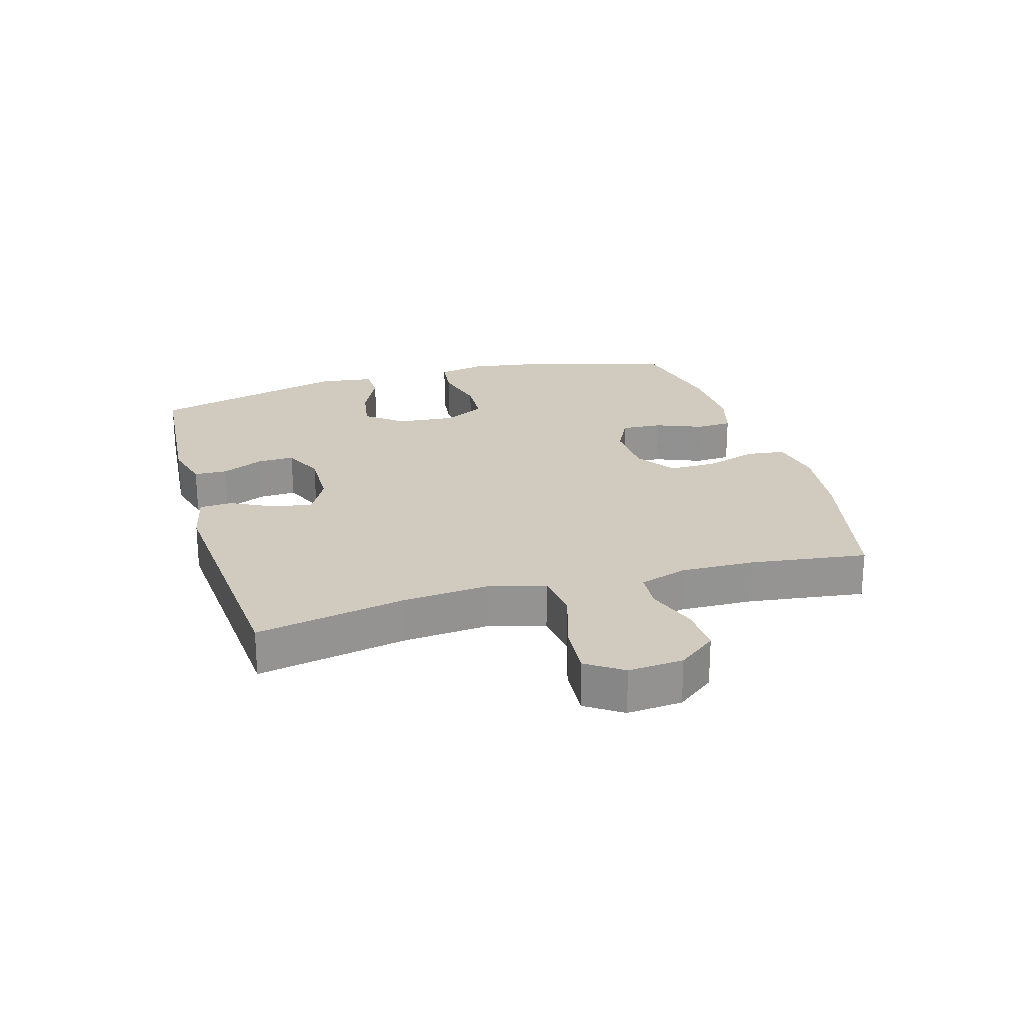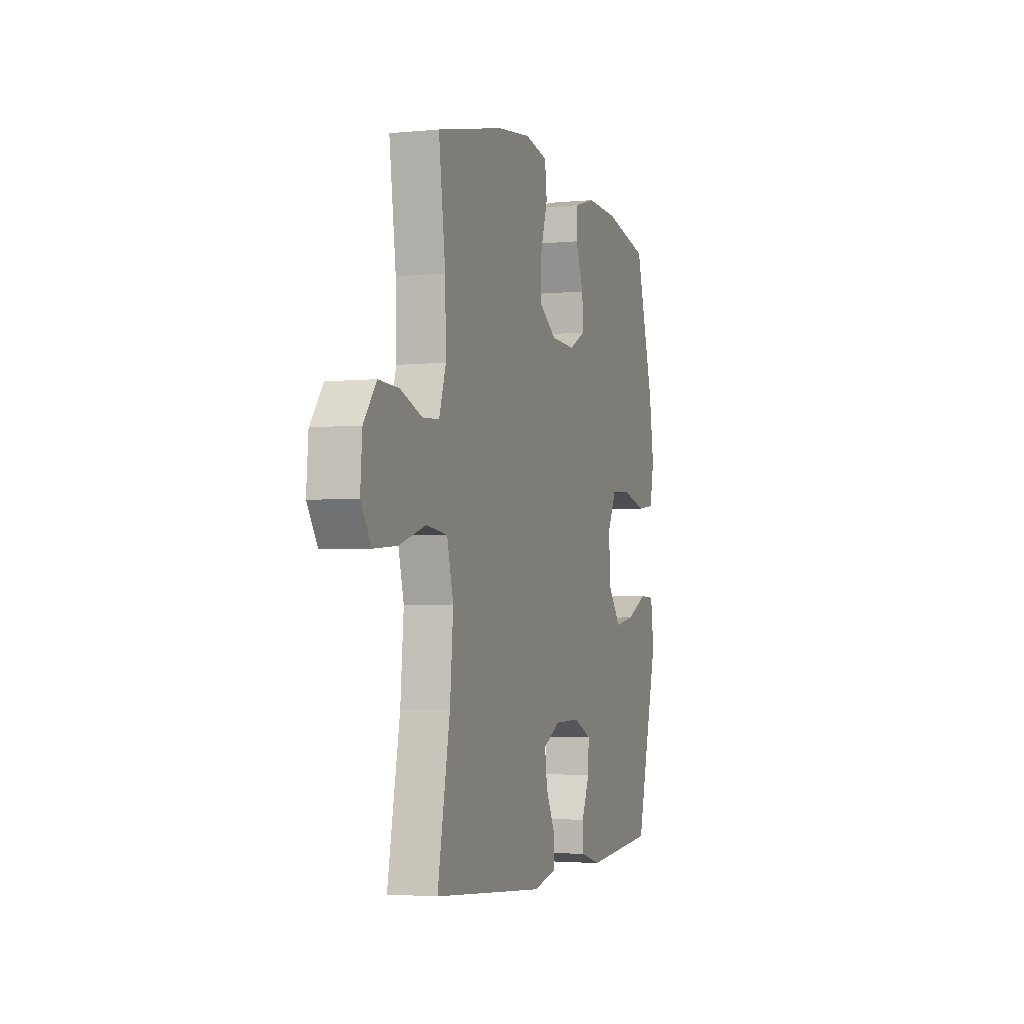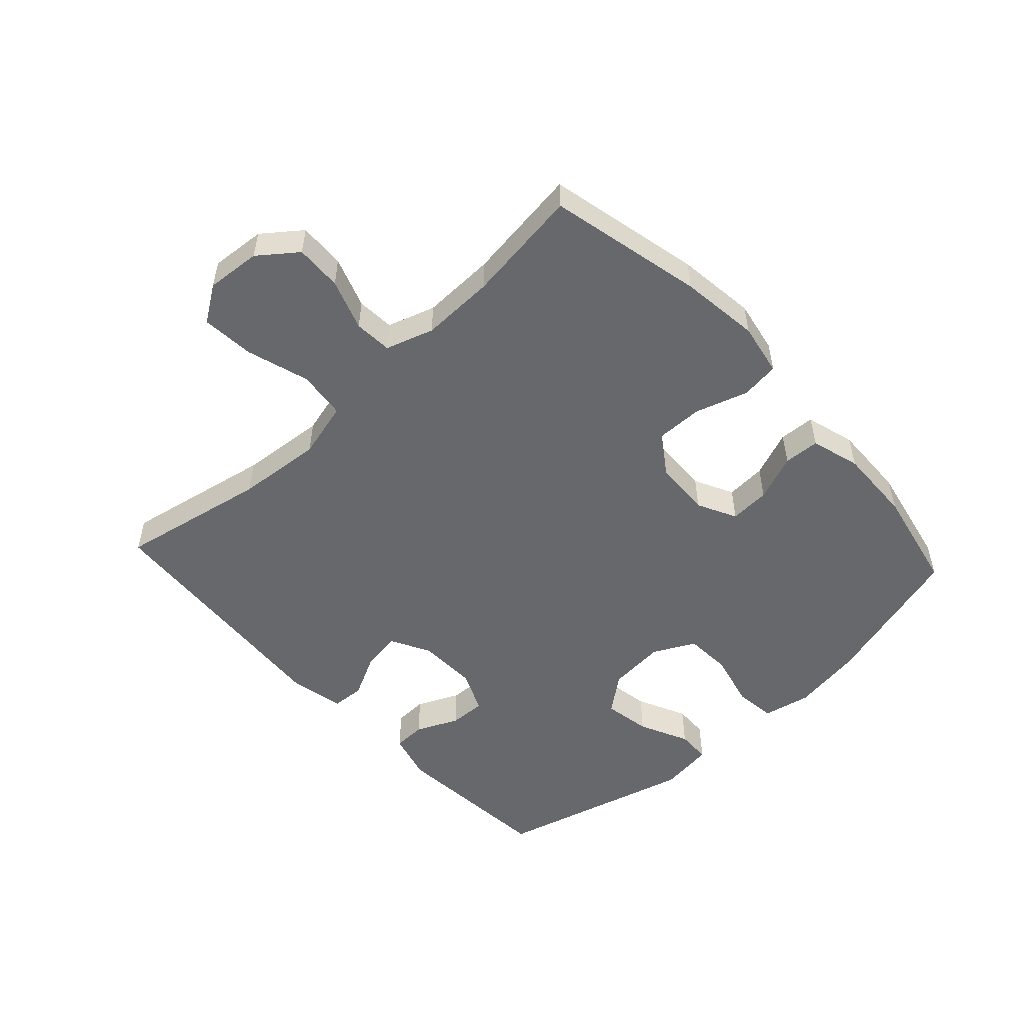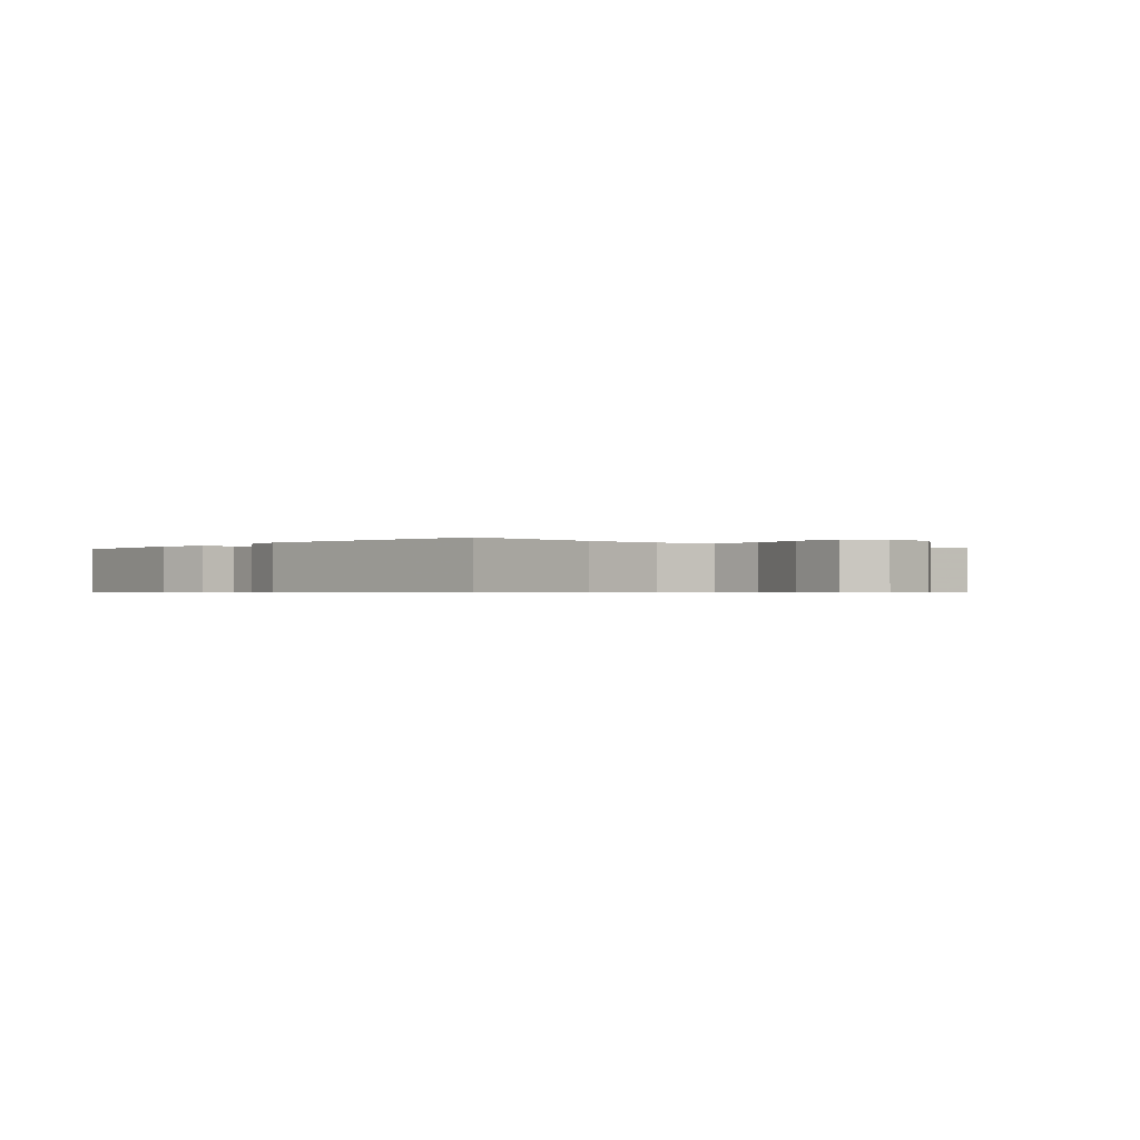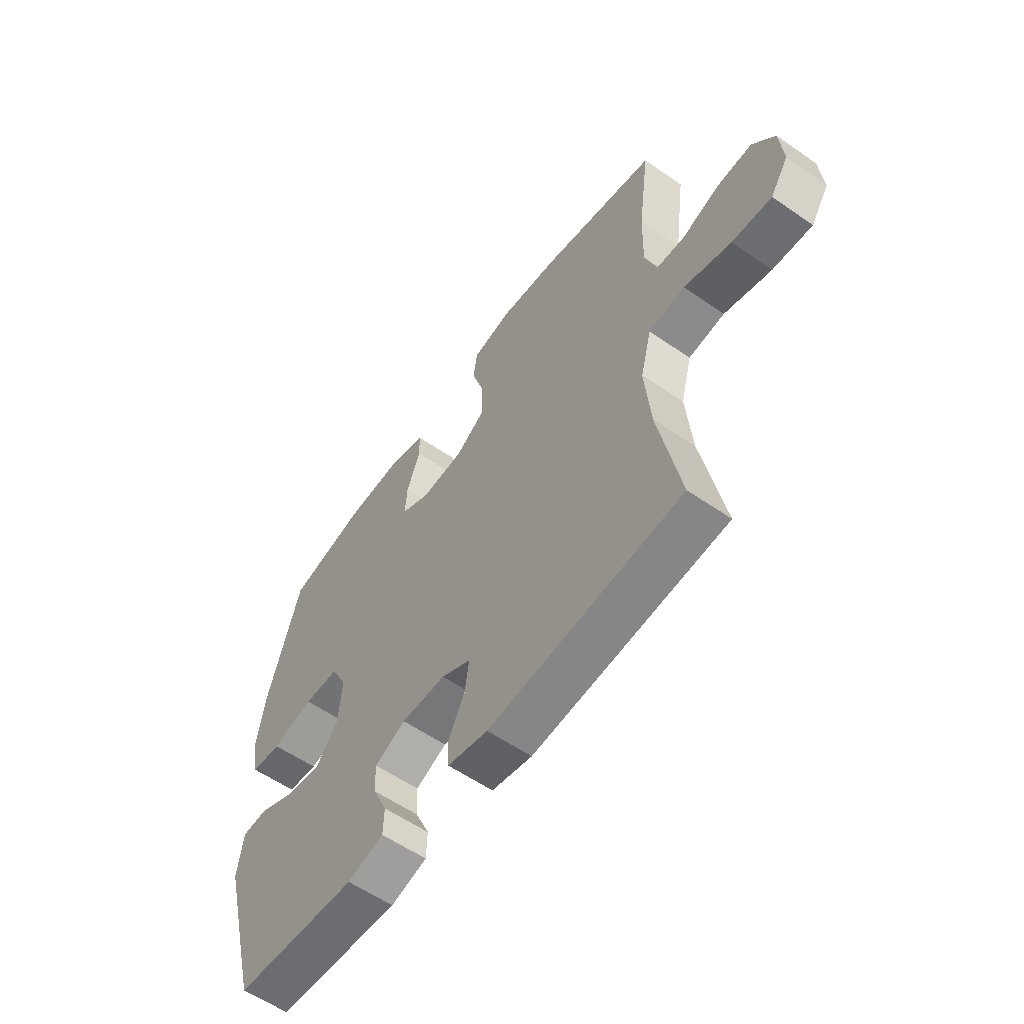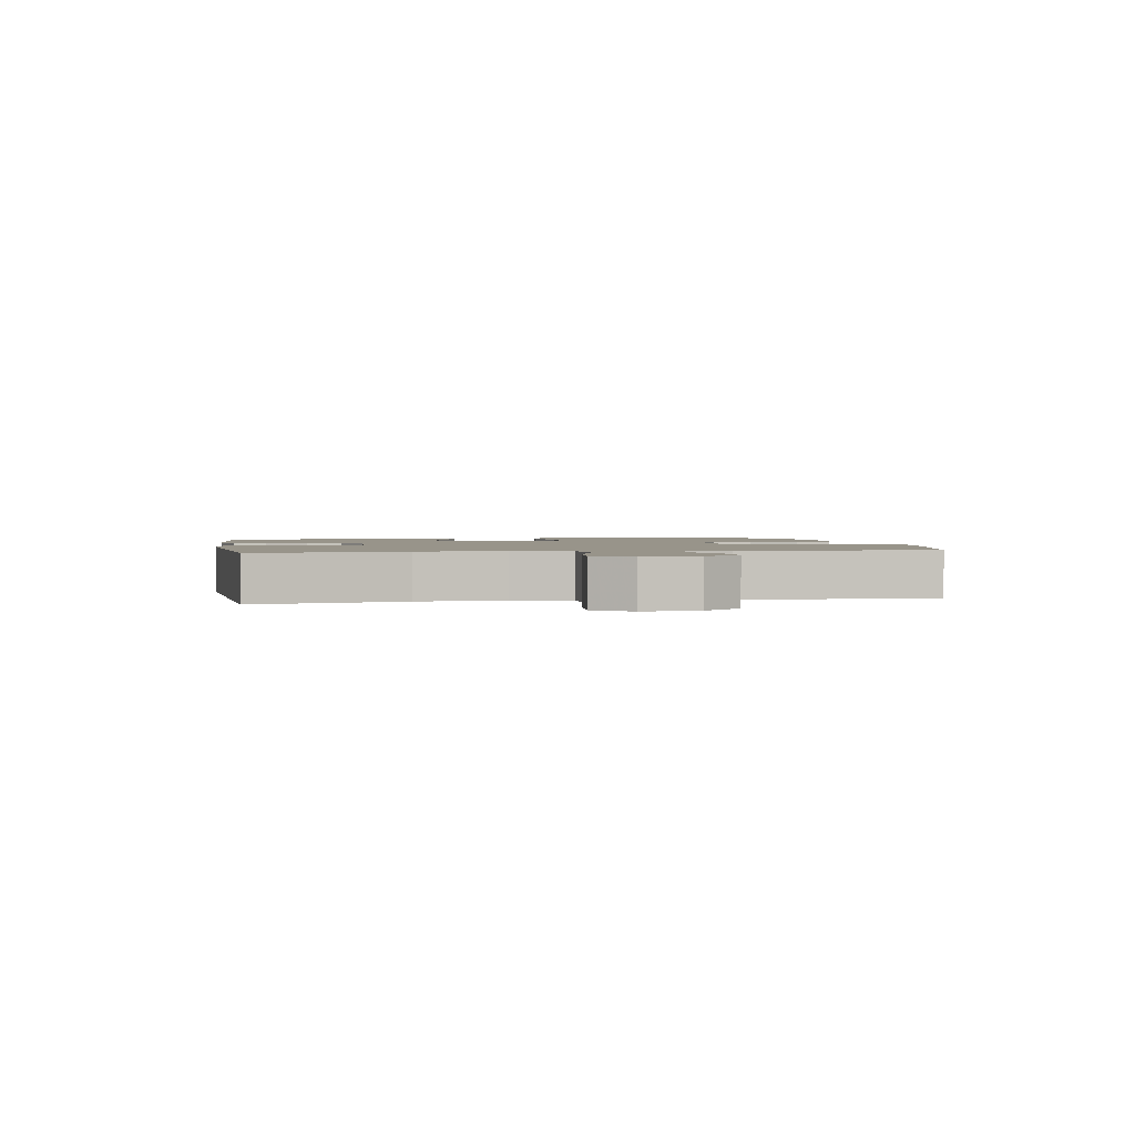
<metadata>
{"format":"obj","ext":"obj","renderer":"f3d","projection":"perspective","resolution":1024,"background":"white","views":[{"elev":23.3,"azim":-106.2,"up":"+Y"},{"elev":-3.4,"azim":-71.6,"up":"+Z"},{"elev":-52.3,"azim":-47.3,"up":"+Y"},{"elev":-0.6,"azim":-131.0,"up":"+Y"},{"elev":-58.2,"azim":-125.6,"up":"+Z"},{"elev":1.8,"azim":-99.5,"up":"+Y"}]}
</metadata>
<code>
v 0.5 0.07 -0.5
v 0.234 0.07 -0.522
v 0.156 0.07 -0.501
v 0.154 0.07 -0.448
v 0.185 0.07 -0.38
v 0.187 0.07 -0.321
v 0.12 0.07 -0.291
v 0.024 0.07 -0.293
v -0.04 0.07 -0.327
v -0.031 0.07 -0.39
v 0.005 0.07 -0.46
v 0.002 0.07 -0.513
v -0.085 0.07 -0.532
v -0.5 0.07 -0.5
v -0.454 0.07 -0.261
v -0.442 0.07 -0.123
v -0.466 0.07 -0.032
v -0.544 0.07 -0.023
v -0.645 0.07 -0.054
v -0.73 0.07 -0.061
v -0.769 0.07 -0.003
v -0.762 0.07 0.085
v -0.715 0.07 0.146
v -0.64 0.07 0.143
v -0.558 0.07 0.114
v -0.497 0.07 0.118
v -0.472 0.07 0.195
v -0.475 0.07 0.313
v -0.5 0.07 0.5
v -0.251 0.07 0.556
v -0.123 0.07 0.572
v -0.038 0.07 0.556
v -0.03 0.07 0.494
v -0.057 0.07 0.41
v -0.058 0.07 0.333
v 0.006 0.07 0.29
v 0.098 0.07 0.286
v 0.161 0.07 0.318
v 0.157 0.07 0.383
v 0.127 0.07 0.458
v 0.13 0.07 0.516
v 0.21 0.07 0.539
v 0.332 0.07 0.535
v 0.5 0.07 0.5
v 0.57 0.07 0.259
v 0.588 0.07 0.144
v 0.572 0.07 0.067
v 0.506 0.07 0.059
v 0.417 0.07 0.081
v 0.341 0.07 0.077
v 0.307 0.07 0.01
v 0.315 0.07 -0.083
v 0.362 0.07 -0.142
v 0.438 0.07 -0.129
v 0.518 0.07 -0.091
v 0.573 0.07 -0.093
v 0.585 0.07 -0.181
v 0.5 0 -0.5
v 0.234 0 -0.522
v 0.156 0 -0.501
v 0.154 0 -0.448
v 0.185 0 -0.38
v 0.187 0 -0.321
v 0.12 0 -0.291
v 0.024 0 -0.293
v -0.04 0 -0.327
v -0.031 0 -0.39
v 0.005 0 -0.46
v 0.002 0 -0.513
v -0.085 0 -0.532
v -0.5 0 -0.5
v -0.454 0 -0.261
v -0.442 0 -0.123
v -0.466 0 -0.032
v -0.544 0 -0.023
v -0.645 0 -0.054
v -0.73 0 -0.061
v -0.769 0 -0.003
v -0.762 0 0.085
v -0.715 0 0.146
v -0.64 0 0.143
v -0.558 0 0.114
v -0.497 0 0.118
v -0.472 0 0.195
v -0.475 0 0.313
v -0.5 0 0.5
v -0.251 0 0.556
v -0.123 0 0.572
v -0.038 0 0.556
v -0.03 0 0.494
v -0.057 0 0.41
v -0.058 0 0.333
v 0.006 0 0.29
v 0.098 0 0.286
v 0.161 0 0.318
v 0.157 0 0.383
v 0.127 0 0.458
v 0.13 0 0.516
v 0.21 0 0.539
v 0.332 0 0.535
v 0.5 0 0.5
v 0.57 0 0.259
v 0.588 0 0.144
v 0.572 0 0.067
v 0.506 0 0.059
v 0.417 0 0.081
v 0.341 0 0.077
v 0.307 0 0.01
v 0.315 0 -0.083
v 0.362 0 -0.142
v 0.438 0 -0.129
v 0.518 0 -0.091
v 0.573 0 -0.093
v 0.585 0 -0.181
f 54 55 56 57
f 53 54 57 1
f 52 53 1 2
f 51 52 2 3
f 46 47 48 49
f 46 49 50
f 45 46 50
f 44 45 50
f 43 44 50 51
f 39 40 41 42
f 38 39 42 43
f 31 32 33 34
f 31 34 35
f 28 29 30 31
f 27 28 31 35
f 26 27 35 36
f 22 23 24 25
f 22 25 26
f 21 22 26
f 18 19 20 21
f 18 21 26 36
f 12 13 14 15
f 10 11 12 15
f 9 10 15 16
f 8 9 16 17
f 3 4 5
f 51 3 5
f 51 5 6
f 38 43 51 6
f 37 38 6 7
f 17 18 36 37
f 7 8 17 37
f 114 113 112 111
f 58 114 111 110
f 59 58 110 109
f 60 59 109 108
f 106 105 104 103
f 107 106 103
f 107 103 102
f 107 102 101
f 108 107 101 100
f 99 98 97 96
f 100 99 96 95
f 91 90 89 88
f 92 91 88
f 88 87 86 85
f 92 88 85 84
f 93 92 84 83
f 82 81 80 79
f 83 82 79
f 83 79 78
f 78 77 76 75
f 93 83 78 75
f 72 71 70 69
f 72 69 68 67
f 73 72 67 66
f 74 73 66 65
f 62 61 60
f 62 60 108
f 63 62 108
f 63 108 100 95
f 64 63 95 94
f 94 93 75 74
f 94 74 65 64
f 1 58 59 2
f 2 59 60 3
f 3 60 61 4
f 4 61 62 5
f 5 62 63 6
f 6 63 64 7
f 7 64 65 8
f 8 65 66 9
f 9 66 67 10
f 10 67 68 11
f 11 68 69 12
f 12 69 70 13
f 13 70 71 14
f 14 71 72 15
f 15 72 73 16
f 16 73 74 17
f 17 74 75 18
f 18 75 76 19
f 19 76 77 20
f 20 77 78 21
f 21 78 79 22
f 22 79 80 23
f 23 80 81 24
f 24 81 82 25
f 25 82 83 26
f 26 83 84 27
f 27 84 85 28
f 28 85 86 29
f 29 86 87 30
f 30 87 88 31
f 31 88 89 32
f 32 89 90 33
f 33 90 91 34
f 34 91 92 35
f 35 92 93 36
f 36 93 94 37
f 37 94 95 38
f 38 95 96 39
f 39 96 97 40
f 40 97 98 41
f 41 98 99 42
f 42 99 100 43
f 43 100 101 44
f 44 101 102 45
f 45 102 103 46
f 46 103 104 47
f 47 104 105 48
f 48 105 106 49
f 49 106 107 50
f 50 107 108 51
f 51 108 109 52
f 52 109 110 53
f 53 110 111 54
f 54 111 112 55
f 55 112 113 56
f 56 113 114 57
f 57 114 58 1

</code>
